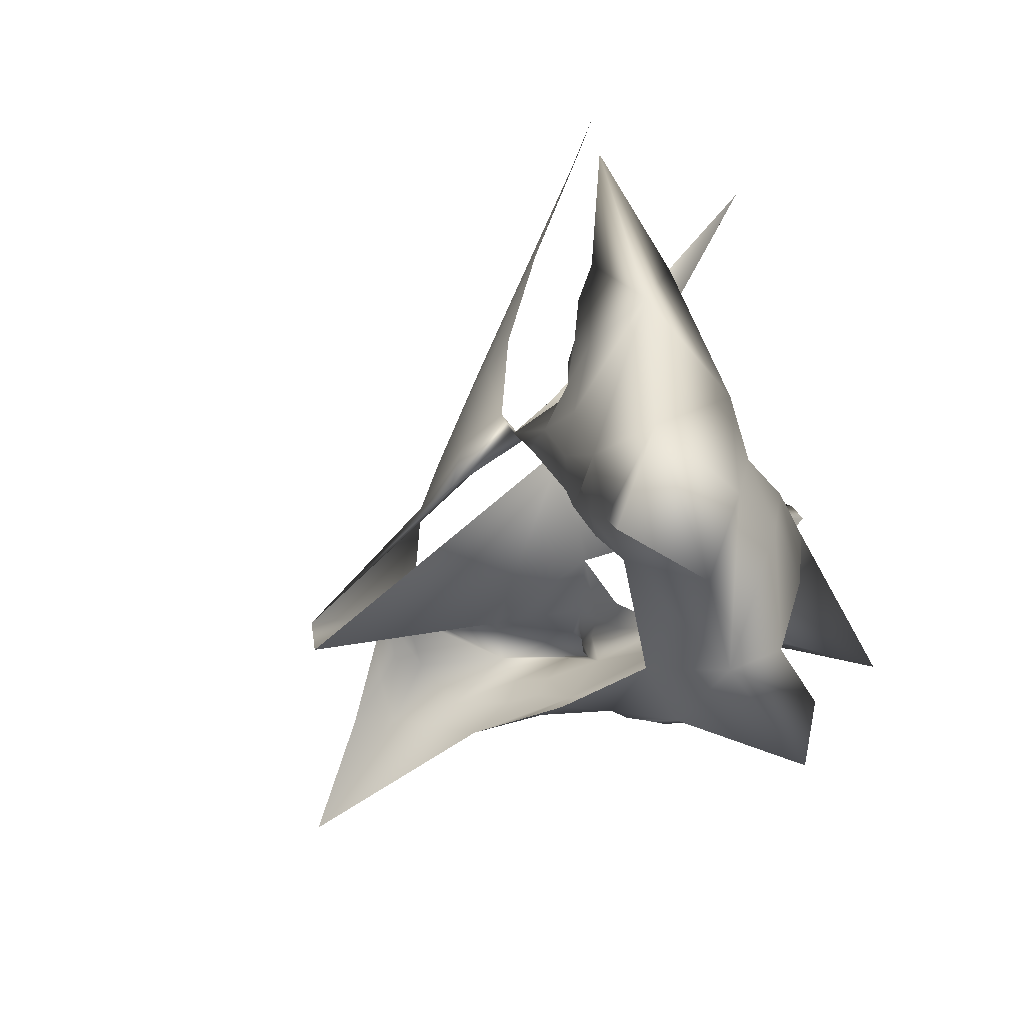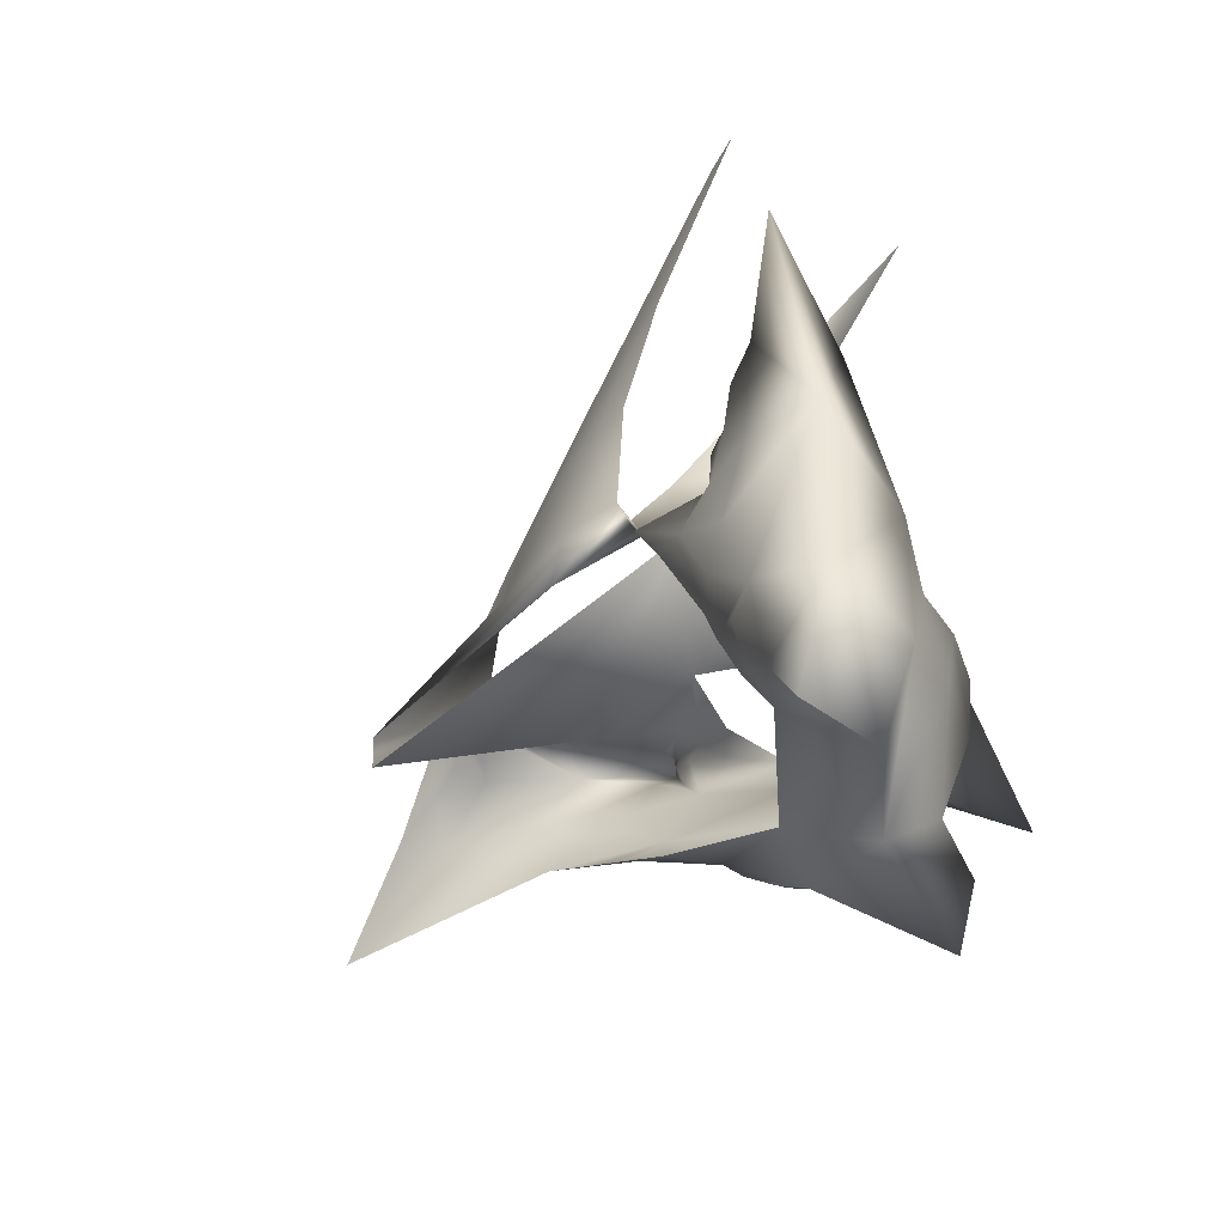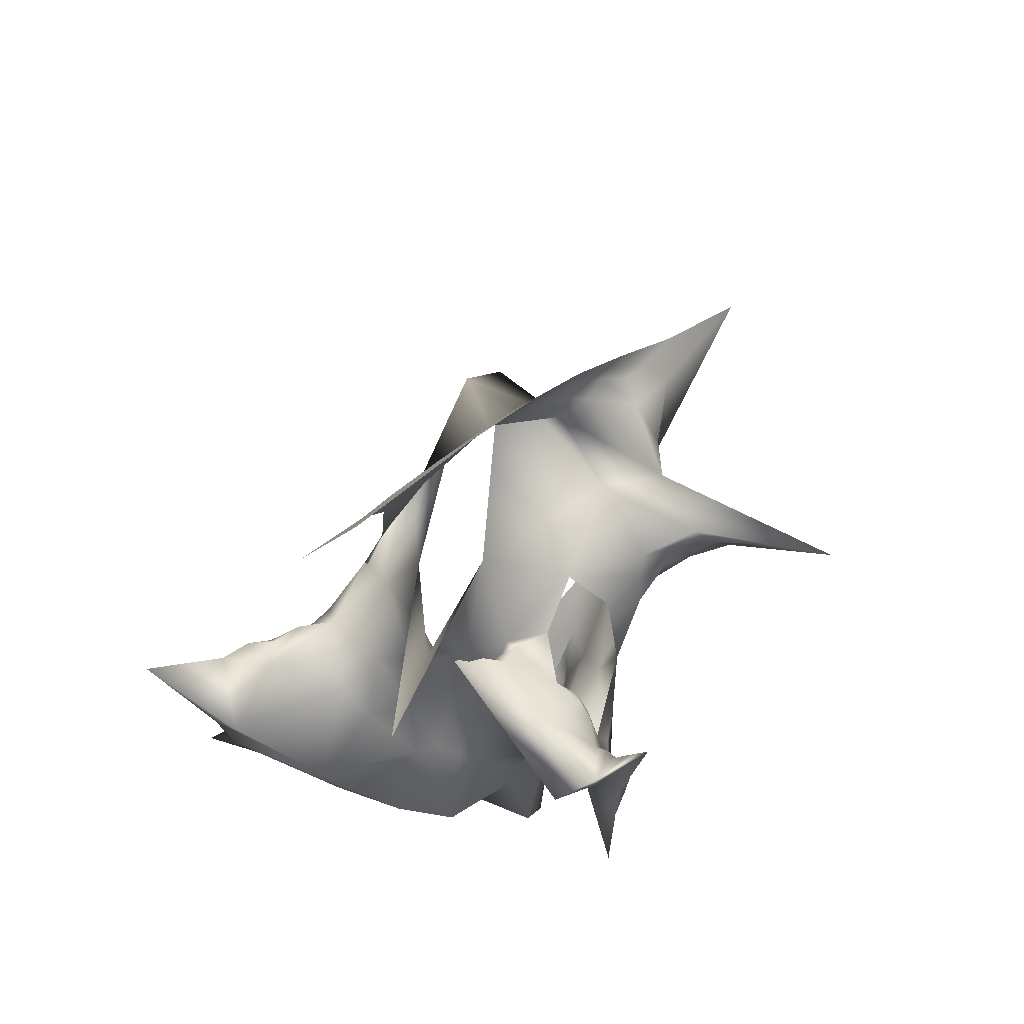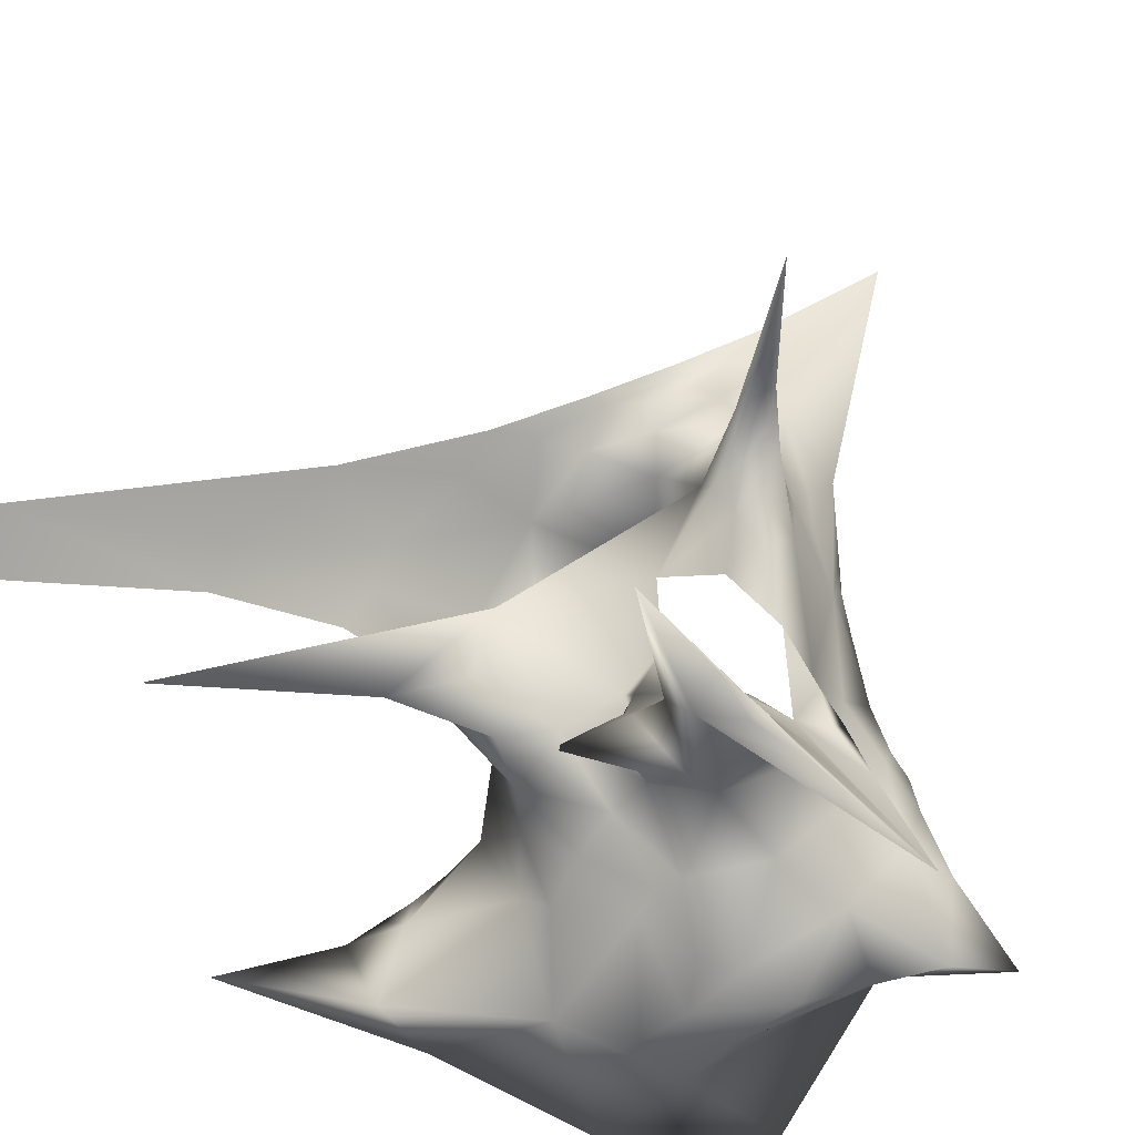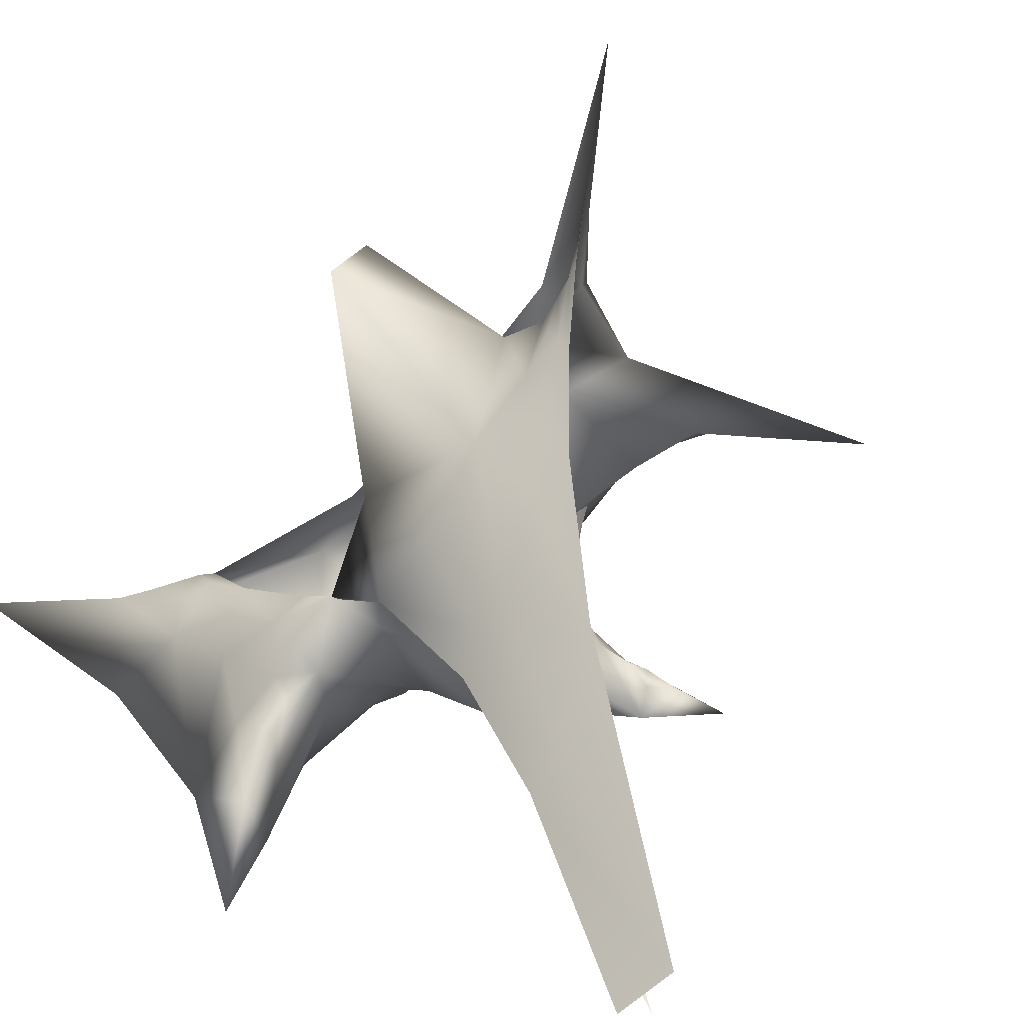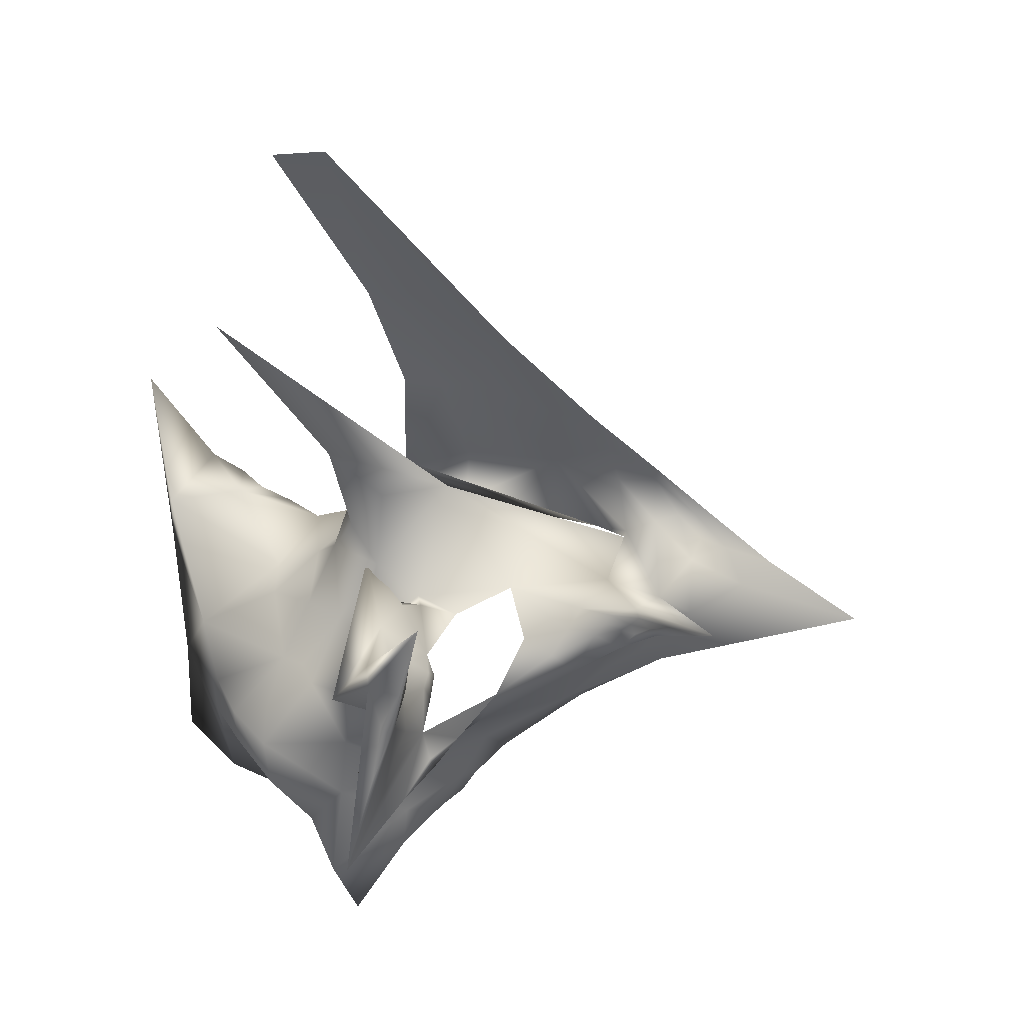
<metadata>
{"format":"obj","ext":"obj","renderer":"f3d","projection":"perspective","resolution":1024,"background":"white","views":[{"elev":-45.4,"azim":113.9,"up":"+Y"},{"elev":-41.9,"azim":108.0,"up":"+Y"},{"elev":76.6,"azim":-170.6,"up":"+Y"},{"elev":-49.0,"azim":-128.8,"up":"+Z"},{"elev":34.7,"azim":148.6,"up":"+Z"},{"elev":38.5,"azim":-126.2,"up":"+Y"}]}
</metadata>
<code>
o 0
v -106.9 -138.1 -16.96
v -38.96 -103.9 6.748
v -57.58 -81.48 -22.96
v -98.5 -96.1 -30.81
v 69.79 -129.9 -18.04
v 50.19 -44.71 -36.48
v 5.164 -37.3 -44.92
v -40.8 -43.77 -45.2
v 175 -175 0
v 137.2 -57.91 -13.78
v -83.07 5.692 -4.661
v -82.12 -41.83 -10.16
v -42.57 -1.875 -49.07
v -1.388 -1.969 -49.13
v 36.31 -2.447 -40.74
v 139.1 59.04 -13.56
v 54.67 40.61 -38.1
v -117.6 89.64 -33.39
v -95.72 55.36 1.11
v -55.28 67.18 32.04
v -49.98 87.14 54.88
v -24.46 105.9 56.94
v 175 175 0
v 115.7 108.8 -23.31
v -42.55 34.12 -6.014
v -112.8 14.51 34.79
v -125.9 53.43 11
v -105.8 -26.03 40.48
v -105.7 -65.79 30.55
v -107.5 -95.55 25.45
v -9.406 36.47 -8.859
v 28.07 64.02 8.787
v -2.545 69.51 19.34
v -23.72 11.12 -33.79
v -26.47 38.99 -3.169
v -142.9 131.1 -20.33
v -93.97 109.4 22.89
v -175 175 0
v -144.5 113.5 -20.82
v -94.7 -82.32 63.48
v -111 -43.24 115.6
v -104.5 -33.4 149.3
v -46.68 -74.11 65.74
v 74.5 -36.51 65.49
v 95.36 -45.22 51.41
v 97.6 -75.03 45.12
v 70.59 -63.78 52.84
v -143.4 20.61 184.3
v -151.1 40.77 179.6
v -151.9 48.79 205.1
v -146.6 24.62 209.2
v 16.22 284.6 127.2
v 22.97 255.5 129.8
v 35.73 283 105.8
v 55.08 402.3 48.63
v 25.45 410.7 71.36
v 49.31 79.73 117.9
v 63.42 83.85 69.7
v 84.61 68.13 63.12
v 72.89 45.73 85.07
v 87.47 87.63 61.05
v 101.8 98.69 45.38
v 119.2 105.5 40.12
v 106.3 82.39 48.81
v -171.9 96.64 157.4
v -173.6 104.1 162.1
v -196 113.5 168.8
v -189.6 104.5 166.6
v -144.6 24.6 25.73
v -146.2 52.02 82.99
v -157.9 50.32 141.9
v -134.6 21.61 77.68
v -121.2 -12.92 91.33
v -133.7 -0.02992 155.8
v -118.3 -27.24 153.1
v -127.3 -12.72 172.8
v -129.5 -10.85 194.5
v -117 -23.72 169.7
v -111.1 -50.68 78.5
v -109.7 -68.8 77.91
v -109.3 -57.71 90.79
v -105.8 -58.01 102.5
v -99.48 -71.7 85.14
v 3.594 7.422 291.1
v 3.797 156.5 107.2
v 28.71 102.3 101.2
v 22.74 76.23 177.5
v -101.5 90.4 283.2
v -84.48 106.7 273.4
v -84.88 117.1 273.6
v -107.9 91.09 293.2
v -132.9 76.72 31.17
v -124.2 79.09 40.85
v -121.6 70.61 47.43
v -131.6 62.22 36.95
v -155.9 54.22 -8.906
v -147.5 60.72 5.401
v -149.5 39.45 0.713
v -156.8 22.47 -21.33
v -155.8 6.771 -3.708
v -149.5 25.73 23.37
v -149.4 32.41 47.29
v -152.2 20.11 26.16
v -109.5 -74.96 58.29
v -140.3 86.27 9.705
v -115.6 88.19 32.07
v 54.6 -75.61 40.65
v 113.2 -97.52 29.34
v -166.1 86.23 -19.46
v -163 49.72 -32.37
v -158.9 90.13 -21.3
v -167.3 118.4 -11.89
v 26.38 84.98 46.95
v 48.89 68.77 25.7
v 97.62 23.53 54.25
v 110.9 66.55 36.94
v 105.7 -30.82 38.69
v -64.13 91.15 73.79
v -30.82 71 27.73
v -37.27 110.8 57.07
v -65.84 90.14 59.65
v -70.34 87.97 71.27
v 133 119.3 24.52
v -164.7 -21.81 -57.76
v -159.6 110.8 -1.376
v -163.4 138.9 0.3687
v -150.7 124.1 -2.604
v -148.6 106.8 5.47
v -105.3 75.62 52.65
v 102.7 102.6 27.33
v 64.56 -9.019 74.12
v 83.54 1.867 66.75
v -177 80.12 176.2
v -157.9 81.34 219.1
v -151.7 43.92 255.1
v -145 3.585 234.9
v -26 121.6 224.5
v 12.18 129.2 173
v 16.54 195.7 153.2
v 0.8714 198.5 172.2
v -23.81 249.1 178.5
v -35.28 174 216.1
v -133.2 77.42 116.7
v -153.2 87.39 139.7
v -156 74.22 124.2
v -152.7 101 152
v -101.8 97.29 127.9
v -116.2 76.18 204.8
v -186.9 113.9 172.8
v -207.1 111.5 168.9
v -229.1 129.7 167.1
v -281.7 163.4 159.7
v -213.2 109.6 168
v -170.2 88.54 151.1
v -183.2 96.37 163.9
v -193.6 97.7 167.5
v -187.3 84.45 160.4
v -76 71.9 254.4
v -65.07 114.1 254.4
v -93.44 86.61 267.3
v -61.35 143.8 247.2
v -130.5 71.22 272.8
v -120 76.65 290.2
v -131.3 66.49 306.7
v -151.6 45.45 305.5
v -140.9 44.41 23.73
v -161 84.19 -12.1
v -21.14 6.601 301.3
v -40.19 155.5 117.1
v 0.7913 108.6 45.66
v 36.6 118.1 132.4
v -92.58 87.02 86.39
v 54.87 52.3 102.8
v 30.64 202.5 130.2
v -56.55 174.7 234.5
v -85.4 128.2 272.9
v -114.4 89.6 303.8
v -147.5 50.55 335.5
v -193.5 -0.9961 386.7
v -29.53 162.3 68.72
v -17.92 136.8 49.88
v -5.817 162.4 63.26
v -12.36 338.9 -39.65
v -16.63 205.6 35.51
f 4 1 2
f 3 4 2
f 8 3 7
f 6 7 2
f 5 6 2
f 3 2 7
f 10 6 5
f 9 10 5
f 13 11 12
f 8 13 12
f 15 14 7
f 6 15 7
f 17 15 6
f 16 17 10
f 6 10 17
f 22 18 21
f 20 21 18
f 19 20 18
f 24 17 16
f 23 24 16
f 20 19 25
f 13 25 11
f 19 11 25
f 19 27 26
f 11 19 26
f 11 26 28
f 12 11 28
f 12 4 3
f 8 12 3
f 12 28 29
f 4 12 29
f 29 30 4
f 1 4 30
f 33 31 32
f 17 32 31
f 15 17 31
f 14 15 31
f 25 13 34
f 35 25 34
f 34 13 14
f 7 14 8
f 13 8 14
f 37 36 18
f 22 37 18
f 36 38 39
f 18 36 39
f 18 39 27
f 19 18 27
f 40 41 43
f 42 43 41
f 46 47 45
f 44 45 47
f 49 50 51
f 48 49 51
f 56 52 54
f 55 56 54
f 53 54 52
f 60 57 58
f 59 60 58
f 64 61 62
f 63 64 62
f 66 67 68
f 65 66 68
f 70 71 72
f 69 70 72
f 72 71 74
f 73 72 74
f 76 77 78
f 75 76 78
f 73 74 41
f 79 73 41
f 83 80 81
f 82 83 81
f 87 84 85
f 86 87 85
f 90 91 88
f 89 90 88
f 95 92 93
f 94 95 93
f 98 99 96
f 97 98 96
f 103 100 101
f 102 103 101
f 27 69 26
f 72 26 69
f 30 104 40
f 1 30 40
f 28 73 79
f 29 28 79
f 105 36 37
f 106 105 37
f 5 107 108
f 9 5 108
f 2 43 107
f 5 2 107
f 111 112 109
f 110 111 109
f 29 79 104
f 30 29 104
f 2 1 40
f 43 2 40
f 114 113 32
f 17 114 32
f 117 115 16
f 10 117 16
f 116 16 115
f 120 118 20
f 119 120 20
f 21 122 121
f 22 21 121
f 26 72 73
f 28 26 73
f 108 117 10
f 9 108 10
f 16 116 123
f 23 16 123
f 39 124 27
f 69 27 124
f 125 126 127
f 128 125 127
f 129 106 37
f 121 129 37
f 22 121 37
f 58 114 130
f 24 130 114
f 17 24 114
f 123 130 24
f 23 123 24
f 44 131 132
f 45 44 117
f 132 117 44
f 46 45 117
f 108 46 117
f 108 107 46
f 47 46 107
f 47 107 44
f 131 44 107
f 74 71 49
f 48 74 49
f 71 133 49
f 50 49 133
f 134 50 133
f 50 134 135
f 51 50 135
f 136 51 135
f 48 51 136
f 74 48 136
f 140 137 138
f 139 140 138
f 141 142 140
f 56 141 52
f 140 52 141
f 137 140 142
f 61 58 130
f 62 61 130
f 63 62 130
f 123 63 130
f 116 64 63
f 123 116 63
f 59 58 61
f 116 59 64
f 61 64 59
f 144 145 143
f 70 143 145
f 148 149 146
f 147 148 146
f 151 152 153
f 150 151 153
f 155 156 157
f 154 155 157
f 145 154 71
f 70 145 71
f 157 71 154
f 41 74 75
f 76 75 74
f 74 136 77
f 76 74 77
f 77 136 78
f 42 78 136
f 41 75 42
f 78 42 75
f 104 79 80
f 81 80 79
f 81 79 41
f 82 81 41
f 82 41 40
f 83 82 40
f 104 80 40
f 83 40 80
f 159 160 158
f 137 159 158
f 161 159 137
f 142 161 137
f 164 165 162
f 163 164 162
f 92 105 106
f 93 92 106
f 94 93 129
f 106 129 93
f 129 166 95
f 94 129 95
f 95 166 92
f 105 92 166
f 96 167 97
f 105 97 167
f 166 98 97
f 105 166 97
f 166 124 99
f 98 166 99
f 99 124 167
f 96 99 167
f 100 124 166
f 101 100 166
f 102 101 166
f 70 102 166
f 69 103 102
f 70 69 102
f 69 124 100
f 103 69 100
f 110 109 167
f 124 110 167
f 110 124 39
f 111 110 39
f 39 38 112
f 111 39 112
f 112 38 167
f 109 112 167
f 167 38 126
f 125 167 126
f 126 38 36
f 127 126 36
f 128 127 36
f 105 128 36
f 105 167 128
f 125 128 167
f 137 158 84
f 168 84 158
f 158 134 148
f 168 158 148
f 168 148 169
f 147 169 148
f 181 120 170
f 33 170 119
f 120 119 170
f 180 120 181
f 184 180 181
f 169 147 118
f 180 169 120
f 118 120 169
f 57 87 86
f 58 57 86
f 171 138 87
f 57 171 87
f 138 137 87
f 84 87 137
f 89 88 160
f 159 89 160
f 163 162 88
f 160 88 162
f 162 134 160
f 158 160 134
f 134 152 149
f 148 134 149
f 149 152 151
f 67 149 151
f 149 67 66
f 146 149 66
f 118 122 20
f 21 20 122
f 118 147 172
f 122 118 172
f 172 129 122
f 121 122 129
f 31 35 34
f 14 31 34
f 33 119 35
f 31 33 35
f 119 20 25
f 35 119 25
f 86 113 58
f 114 58 113
f 85 182 86
f 113 86 170
f 182 170 86
f 170 33 113
f 32 113 33
f 115 60 59
f 116 115 59
f 132 60 115
f 117 132 115
f 131 173 60
f 132 131 60
f 173 171 57
f 60 173 57
f 139 138 171
f 174 139 171
f 53 139 174
f 54 53 174
f 52 140 53
f 139 53 140
f 175 161 142
f 141 175 142
f 175 176 161
f 90 161 176
f 161 90 159
f 89 159 90
f 176 177 91
f 90 176 91
f 177 178 164
f 91 177 164
f 91 164 163
f 88 91 163
f 178 179 165
f 164 178 165
f 165 179 136
f 135 165 136
f 135 134 162
f 165 135 162
f 146 144 147
f 143 147 144
f 146 66 65
f 144 146 65
f 144 65 154
f 145 144 154
f 153 152 134
f 133 153 134
f 157 153 133
f 71 157 133
f 150 153 156
f 157 156 153
f 67 151 150
f 68 67 150
f 68 150 156
f 155 68 156
f 65 68 155
f 154 65 155
f 184 181 182
f 170 182 181
f 183 184 85
f 182 85 184
f 183 169 184
f 180 184 169

</code>
